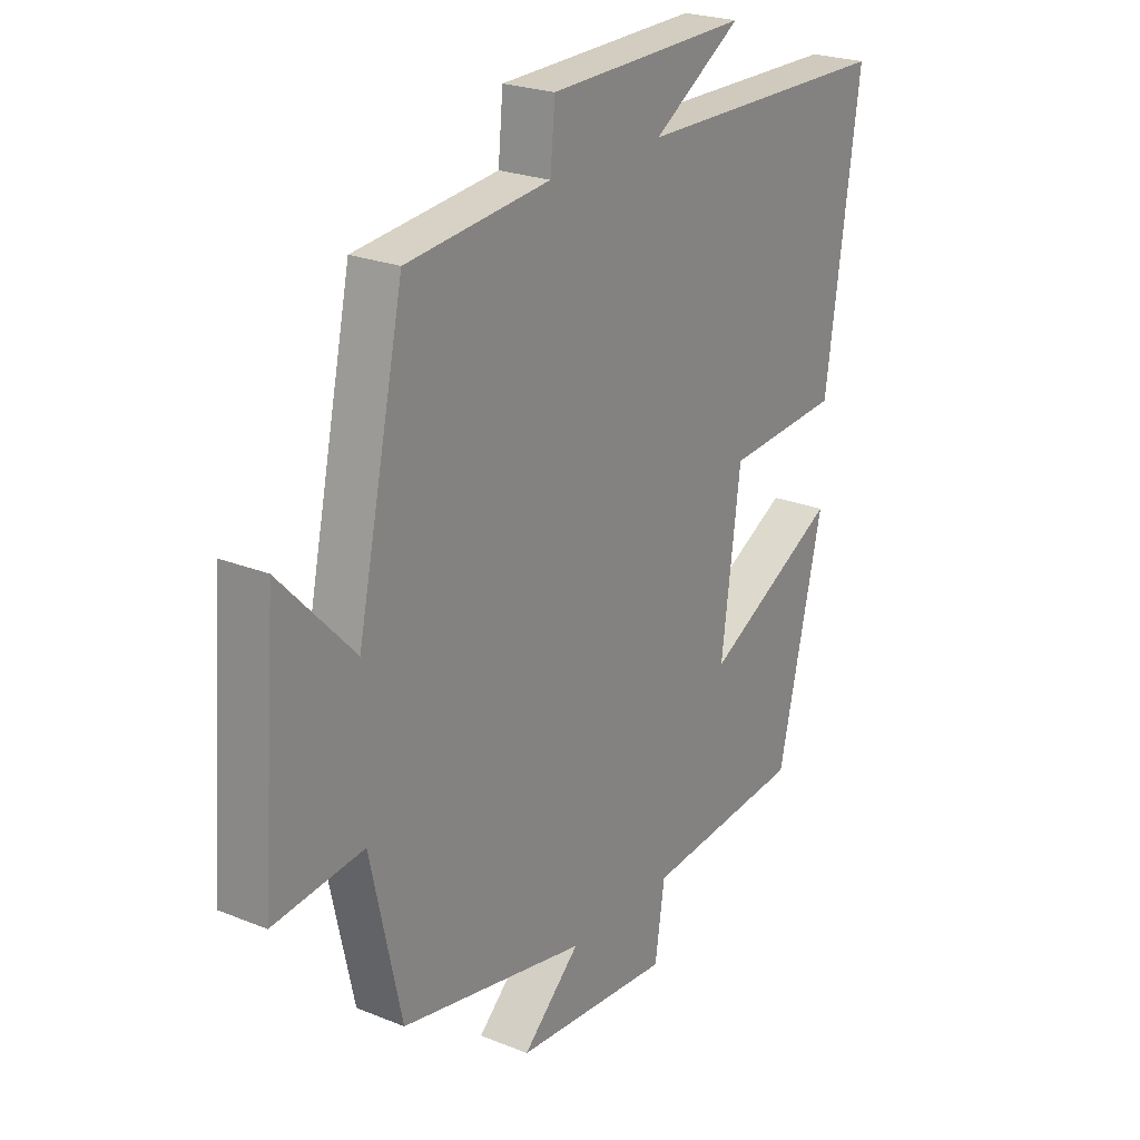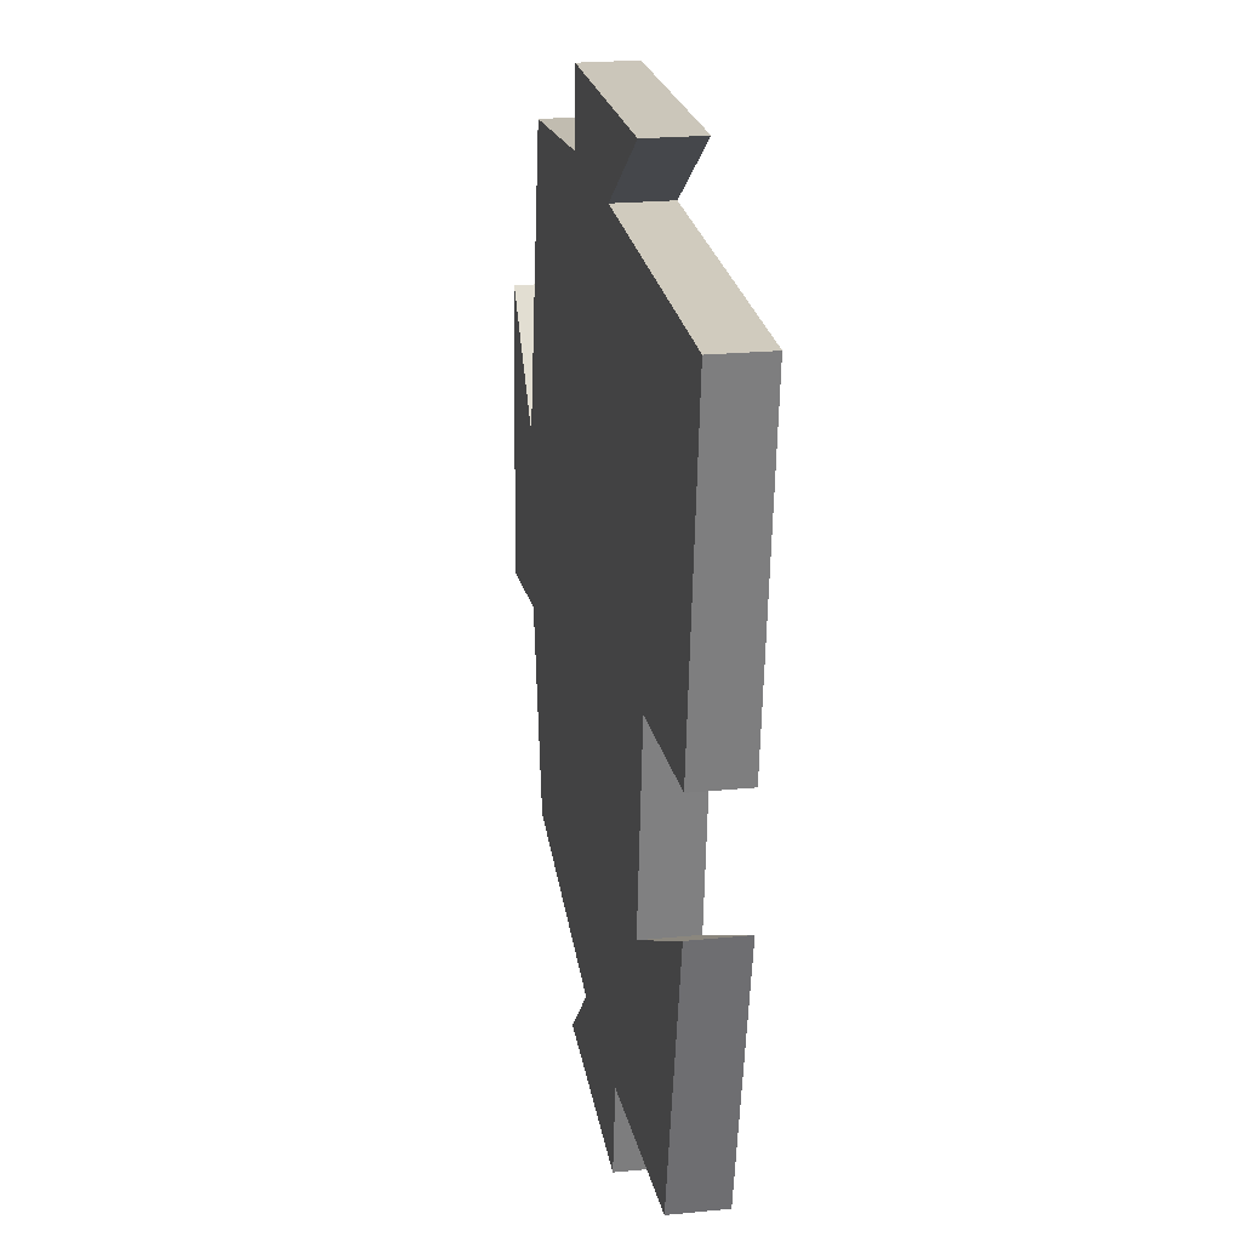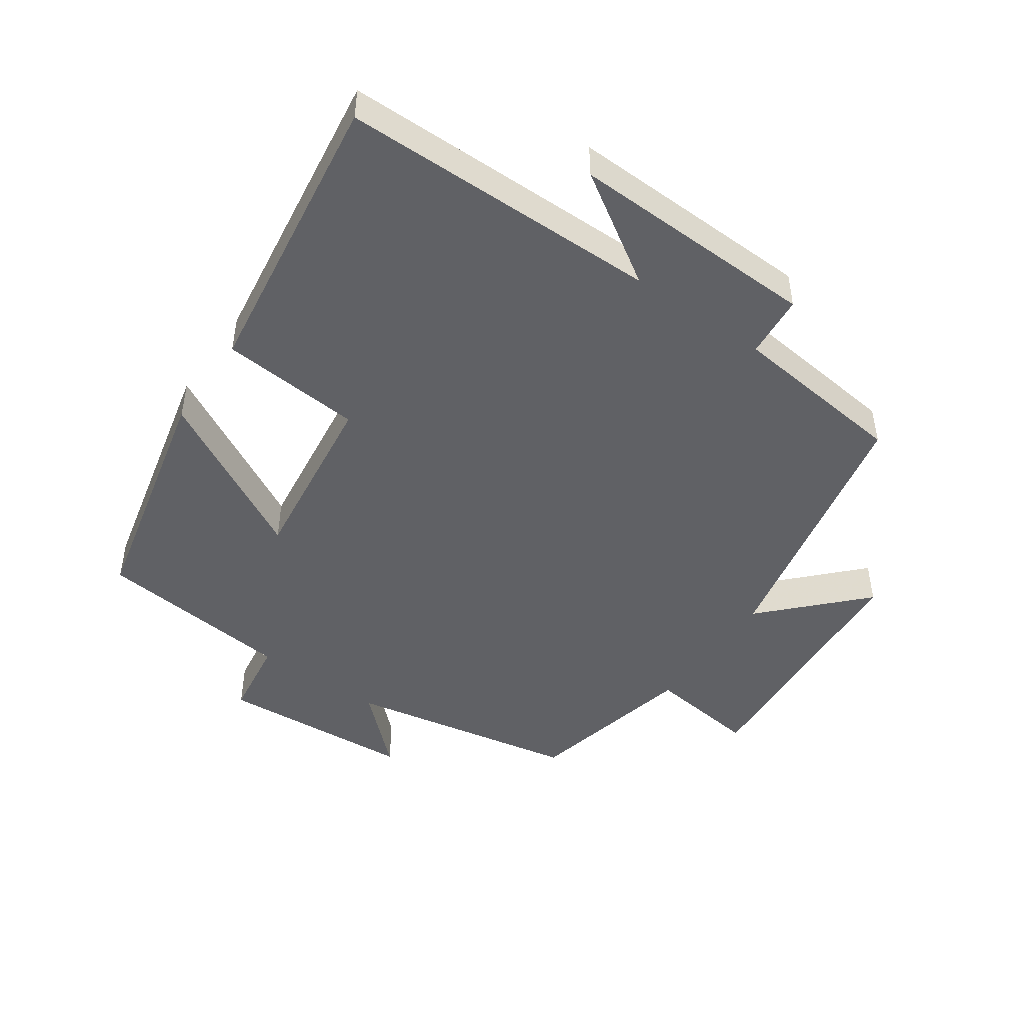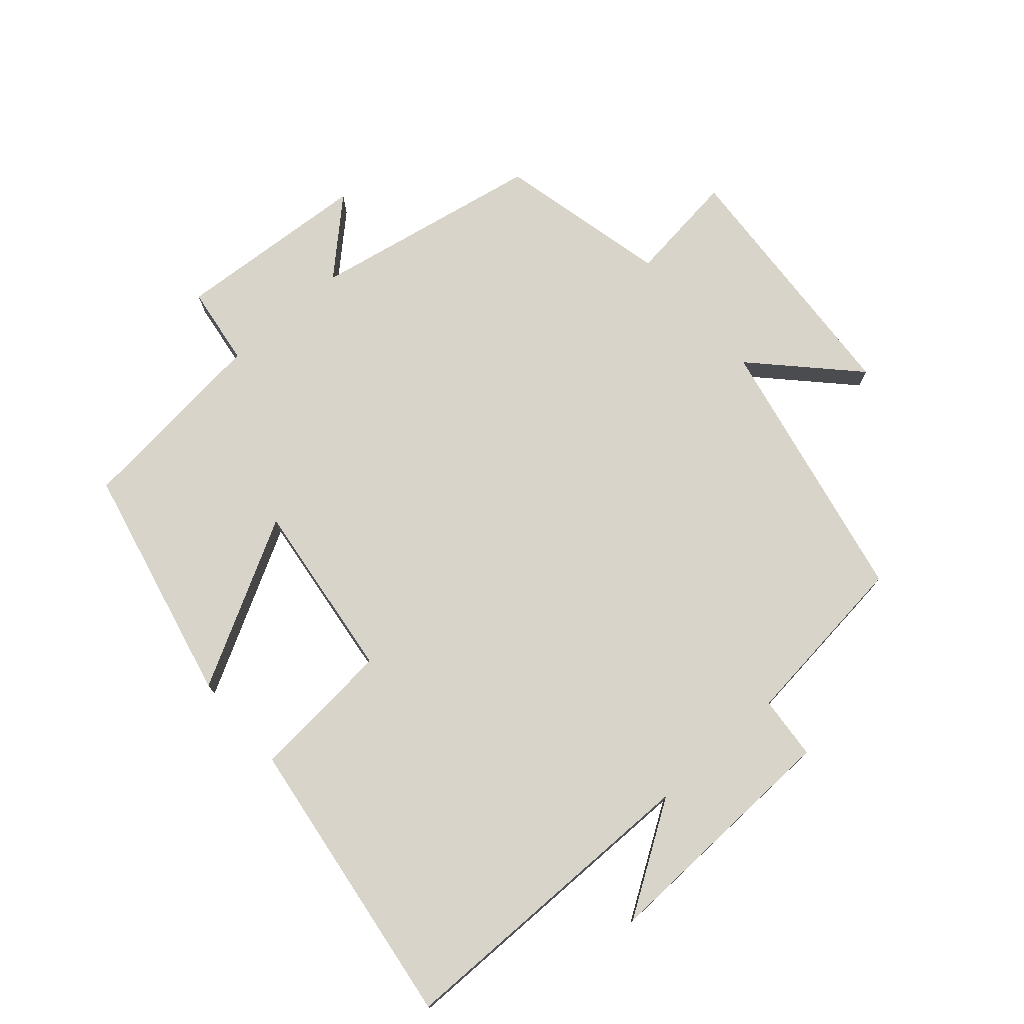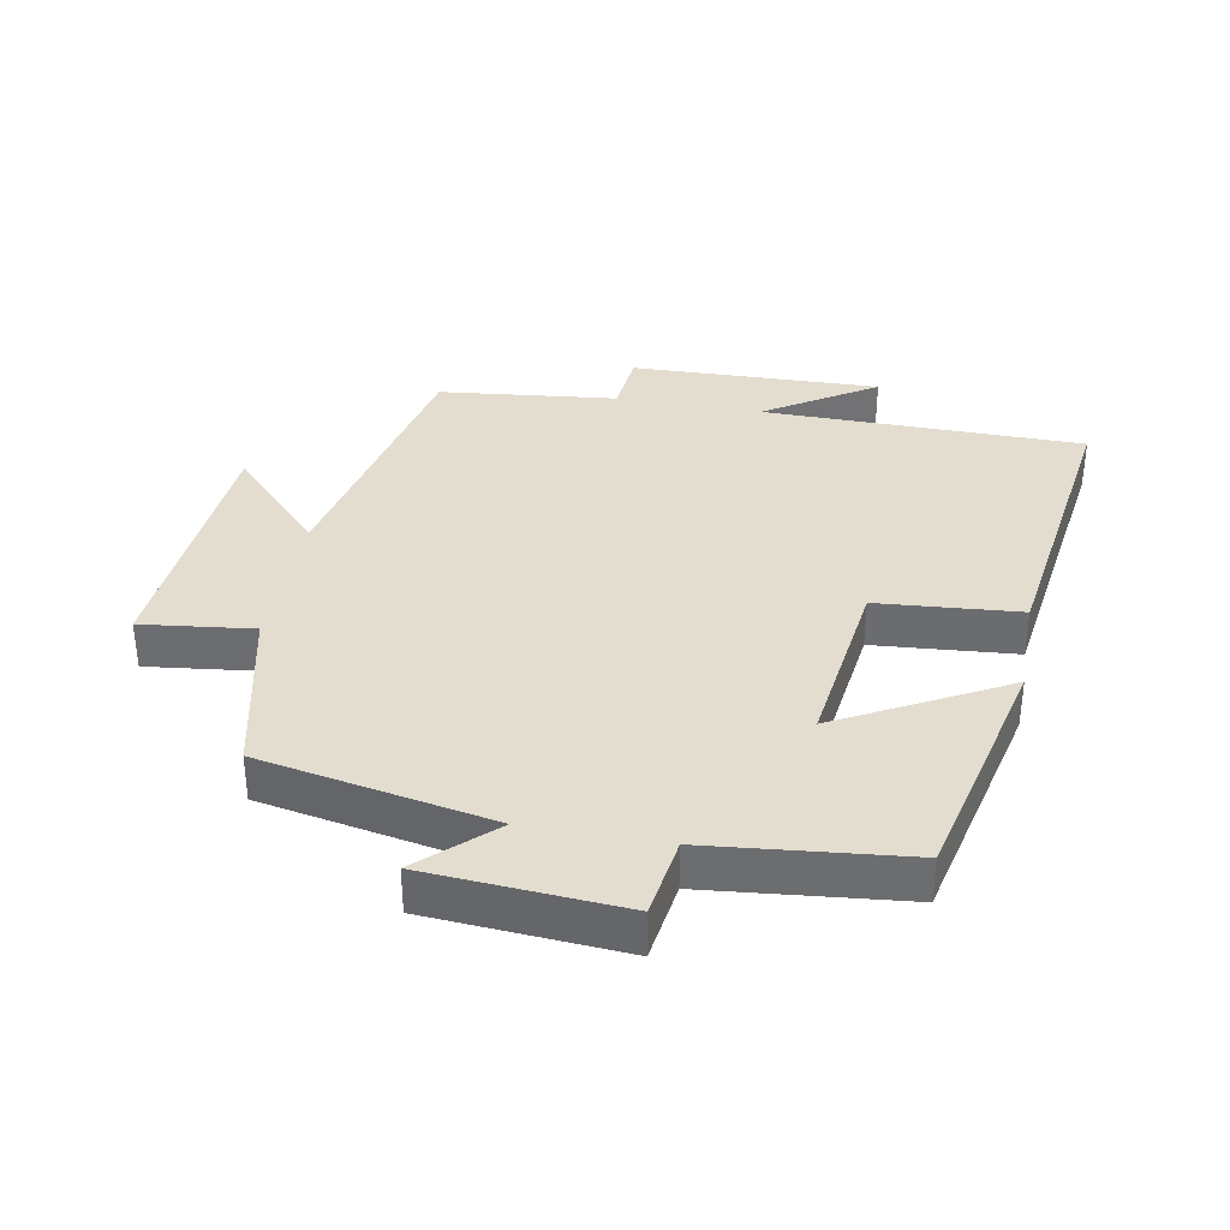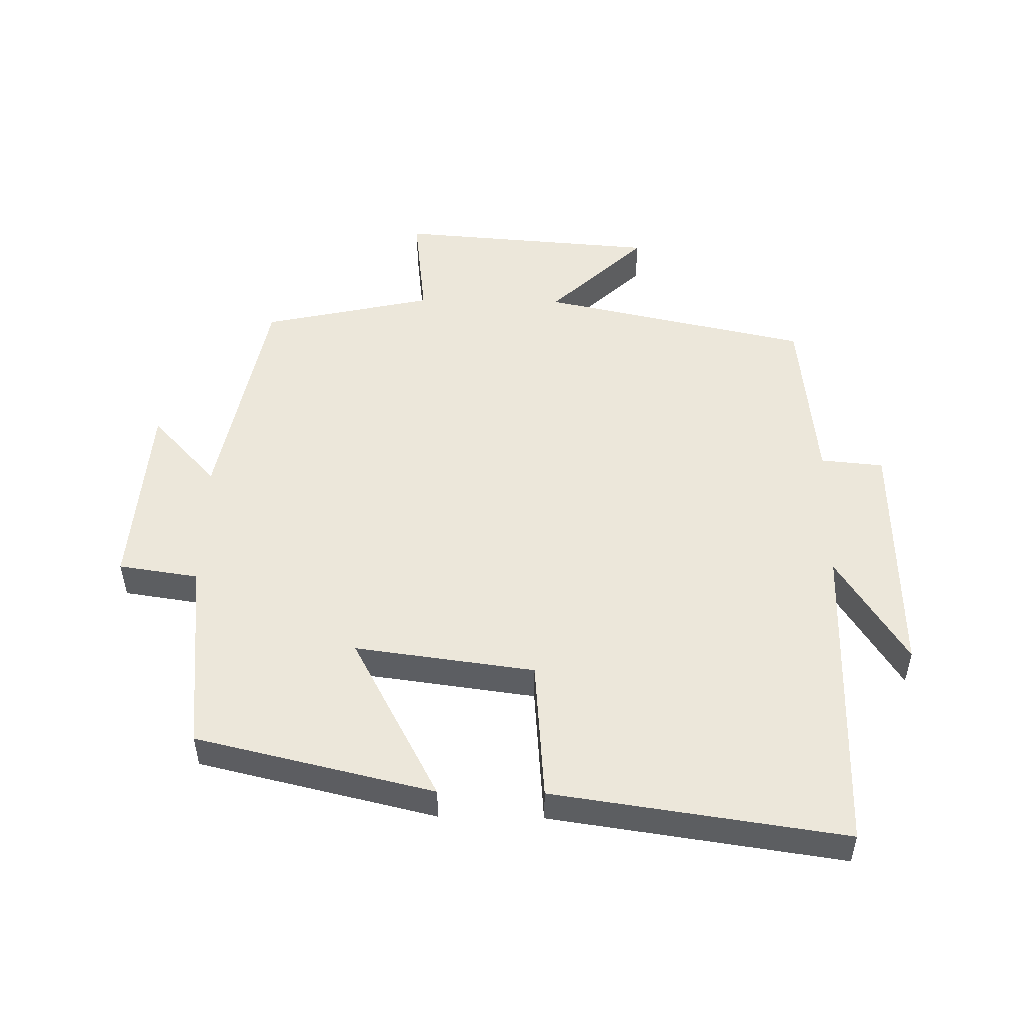
<metadata>
{"format":"obj","ext":"obj","renderer":"f3d","projection":"perspective","resolution":1024,"background":"white","views":[{"elev":23.5,"azim":124.3,"up":"+Z"},{"elev":22.7,"azim":-99.7,"up":"+Z"},{"elev":-47.3,"azim":-35.1,"up":"+Y"},{"elev":75.2,"azim":-41.6,"up":"+Y"},{"elev":35.6,"azim":-169.7,"up":"+Y"},{"elev":50.9,"azim":-89.0,"up":"+Y"}]}
</metadata>
<code>
v 0.412 0.07 0.471
v 0.5 0.07 0.061
v 0.639 0.07 0.207
v 0.669 0.07 -0.191
v 0.5 0.07 -0.171
v 0.442 0.07 -0.432
v 0.091 0.07 -0.5
v 0.199 0.07 -0.6
v -0.097 0.07 -0.622
v -0.115 0.07 -0.5
v -0.415 0.07 -0.47
v -0.5 0.07 -0.107
v -0.248 0.07 -0.242
v -0.284 0.07 0.032
v -0.5 0.07 0.049
v -0.564 0.07 0.495
v -0.078 0.07 0.5
v -0.245 0.07 0.606
v 0.133 0.07 0.596
v 0.142 0.07 0.5
v 0.412 0 0.471
v 0.5 0 0.061
v 0.639 0 0.207
v 0.669 0 -0.191
v 0.5 0 -0.171
v 0.442 0 -0.432
v 0.091 0 -0.5
v 0.199 0 -0.6
v -0.097 0 -0.622
v -0.115 0 -0.5
v -0.415 0 -0.47
v -0.5 0 -0.107
v -0.248 0 -0.242
v -0.284 0 0.032
v -0.5 0 0.049
v -0.564 0 0.495
v -0.078 0 0.5
v -0.245 0 0.606
v 0.133 0 0.596
v 0.142 0 0.5
f 17 18 19 20
f 20 1 2
f 17 20 2
f 16 17 2
f 15 16 2
f 14 15 2
f 13 14 2
f 10 11 12 13
f 10 13 2
f 7 8 9 10
f 7 10 2
f 6 7 2
f 5 6 2
f 2 3 4 5
f 40 39 38 37
f 22 21 40
f 22 40 37
f 22 37 36
f 22 36 35
f 22 35 34
f 22 34 33
f 33 32 31 30
f 22 33 30
f 30 29 28 27
f 22 30 27
f 22 27 26
f 22 26 25
f 25 24 23 22
f 1 21 22 2
f 2 22 23 3
f 3 23 24 4
f 4 24 25 5
f 5 25 26 6
f 6 26 27 7
f 7 27 28 8
f 8 28 29 9
f 9 29 30 10
f 10 30 31 11
f 11 31 32 12
f 12 32 33 13
f 13 33 34 14
f 14 34 35 15
f 15 35 36 16
f 16 36 37 17
f 17 37 38 18
f 18 38 39 19
f 19 39 40 20
f 20 40 21 1

</code>
